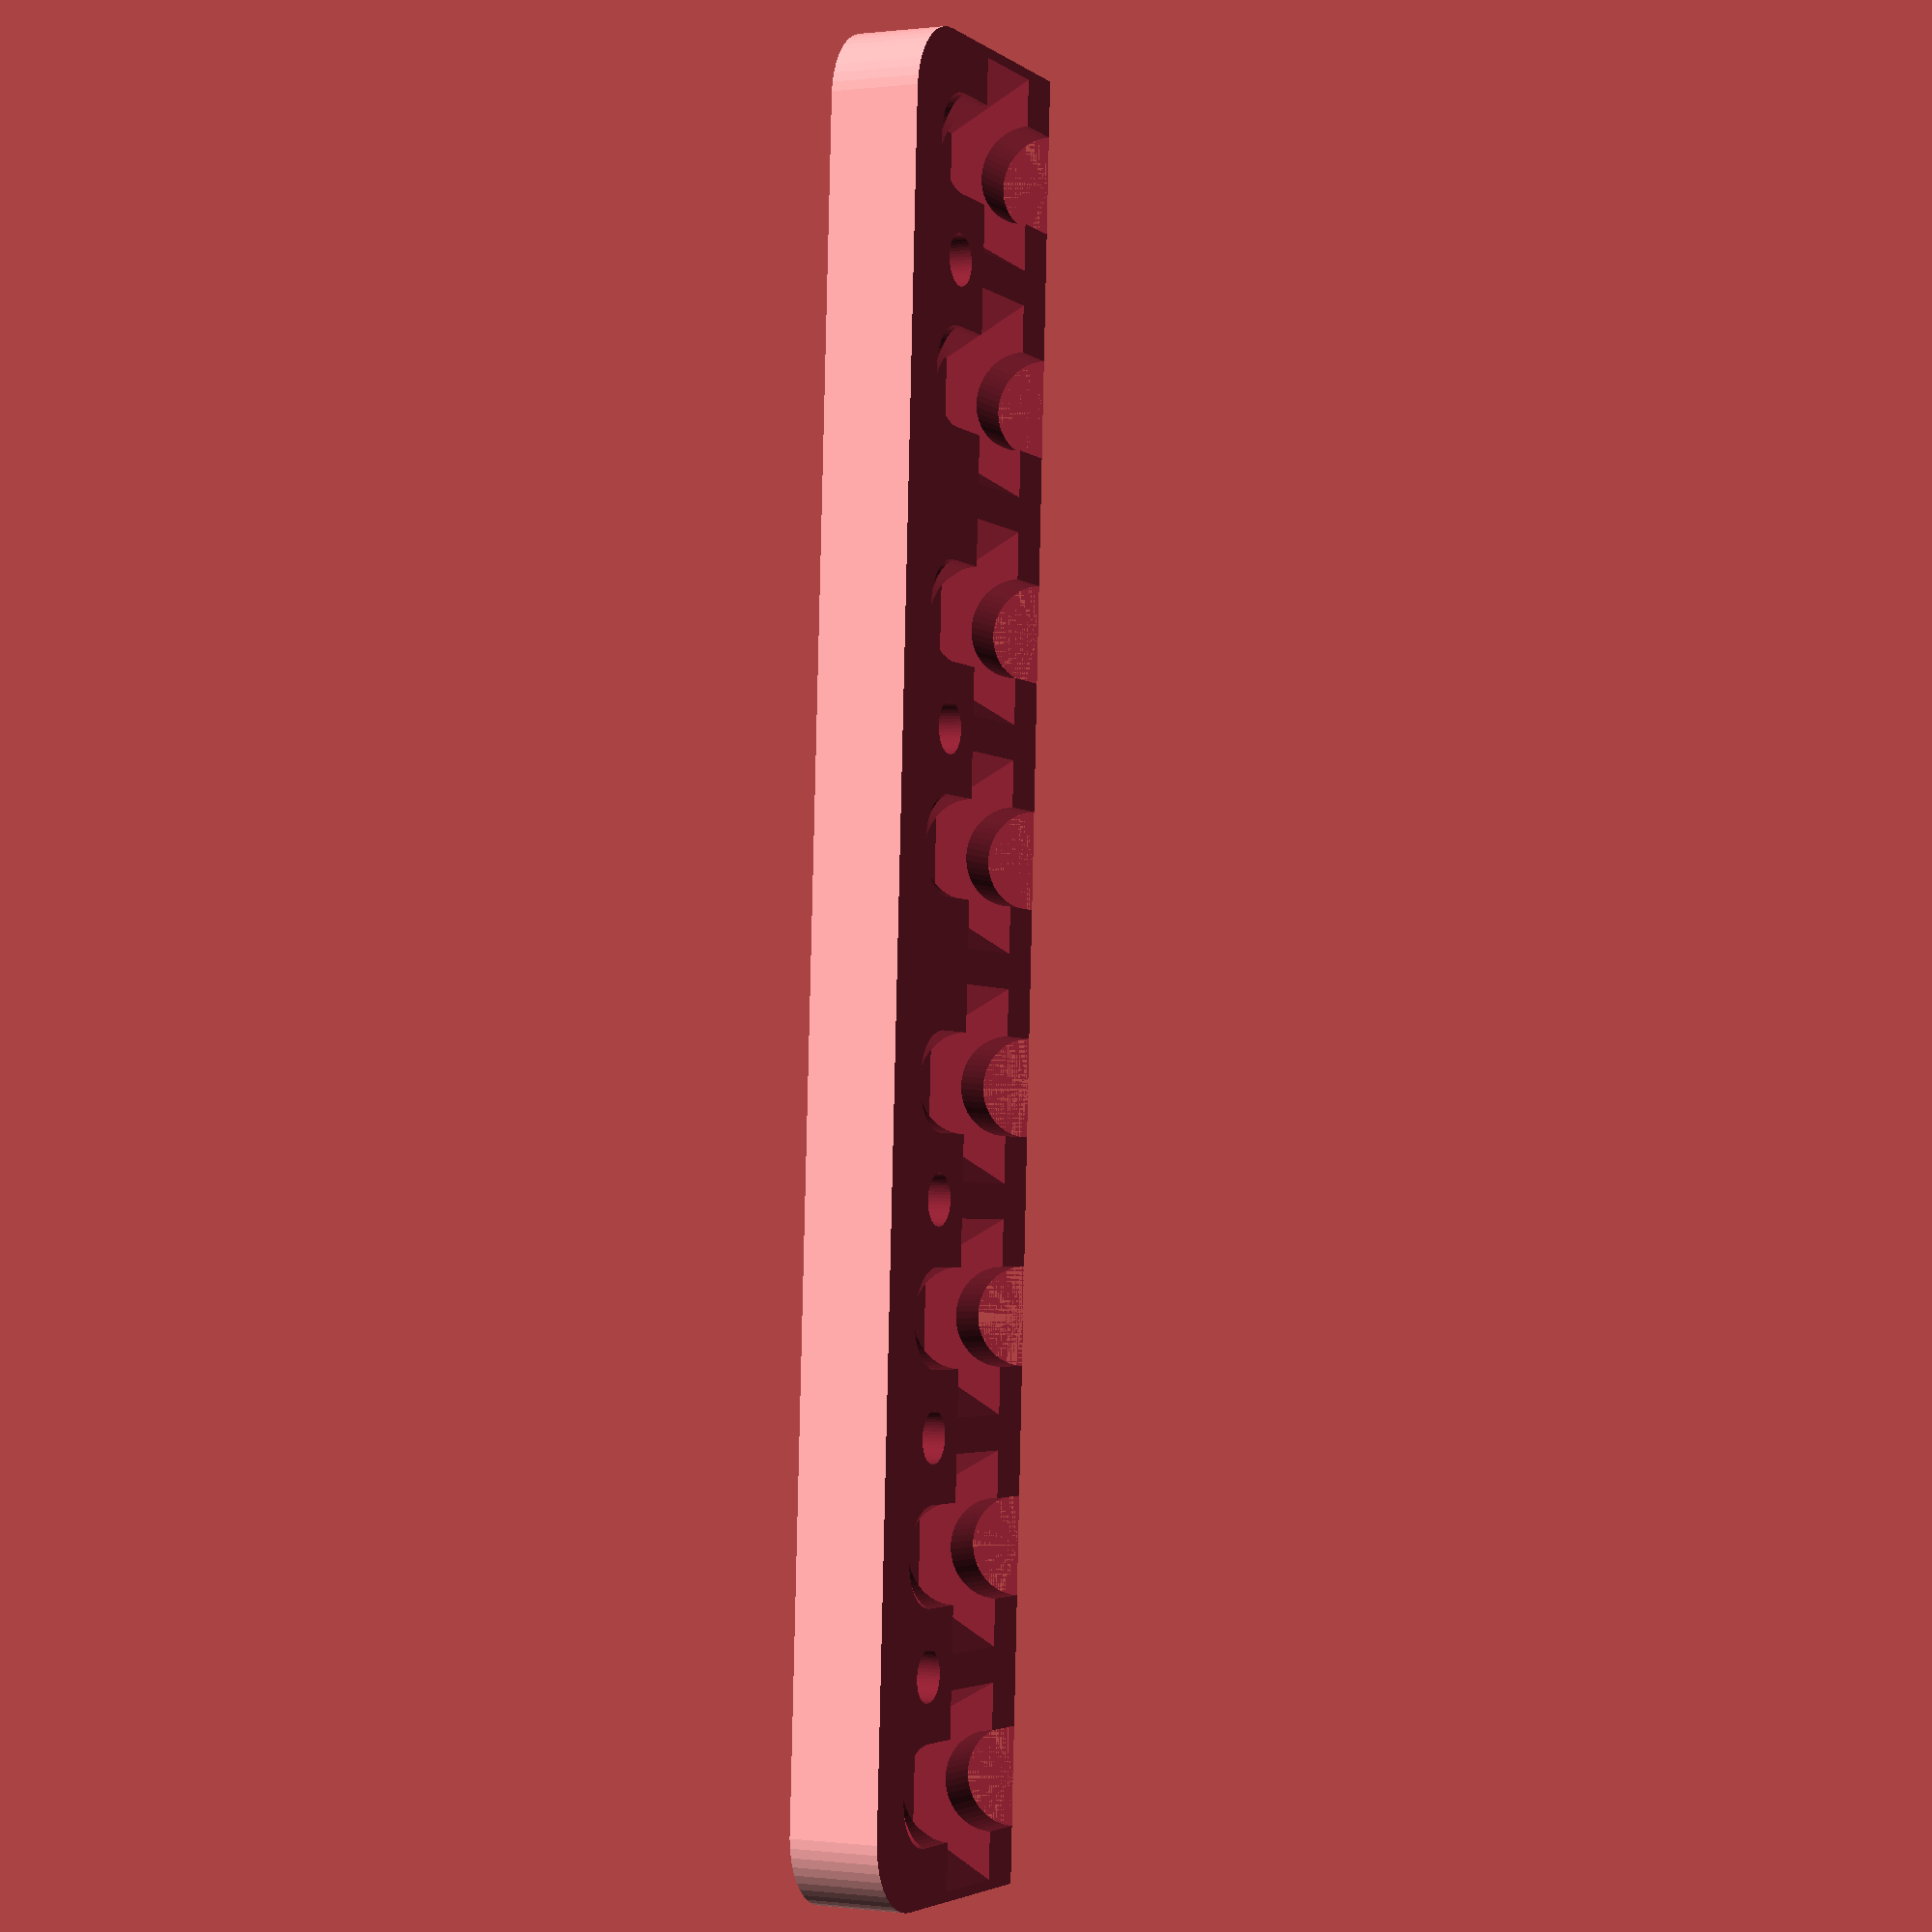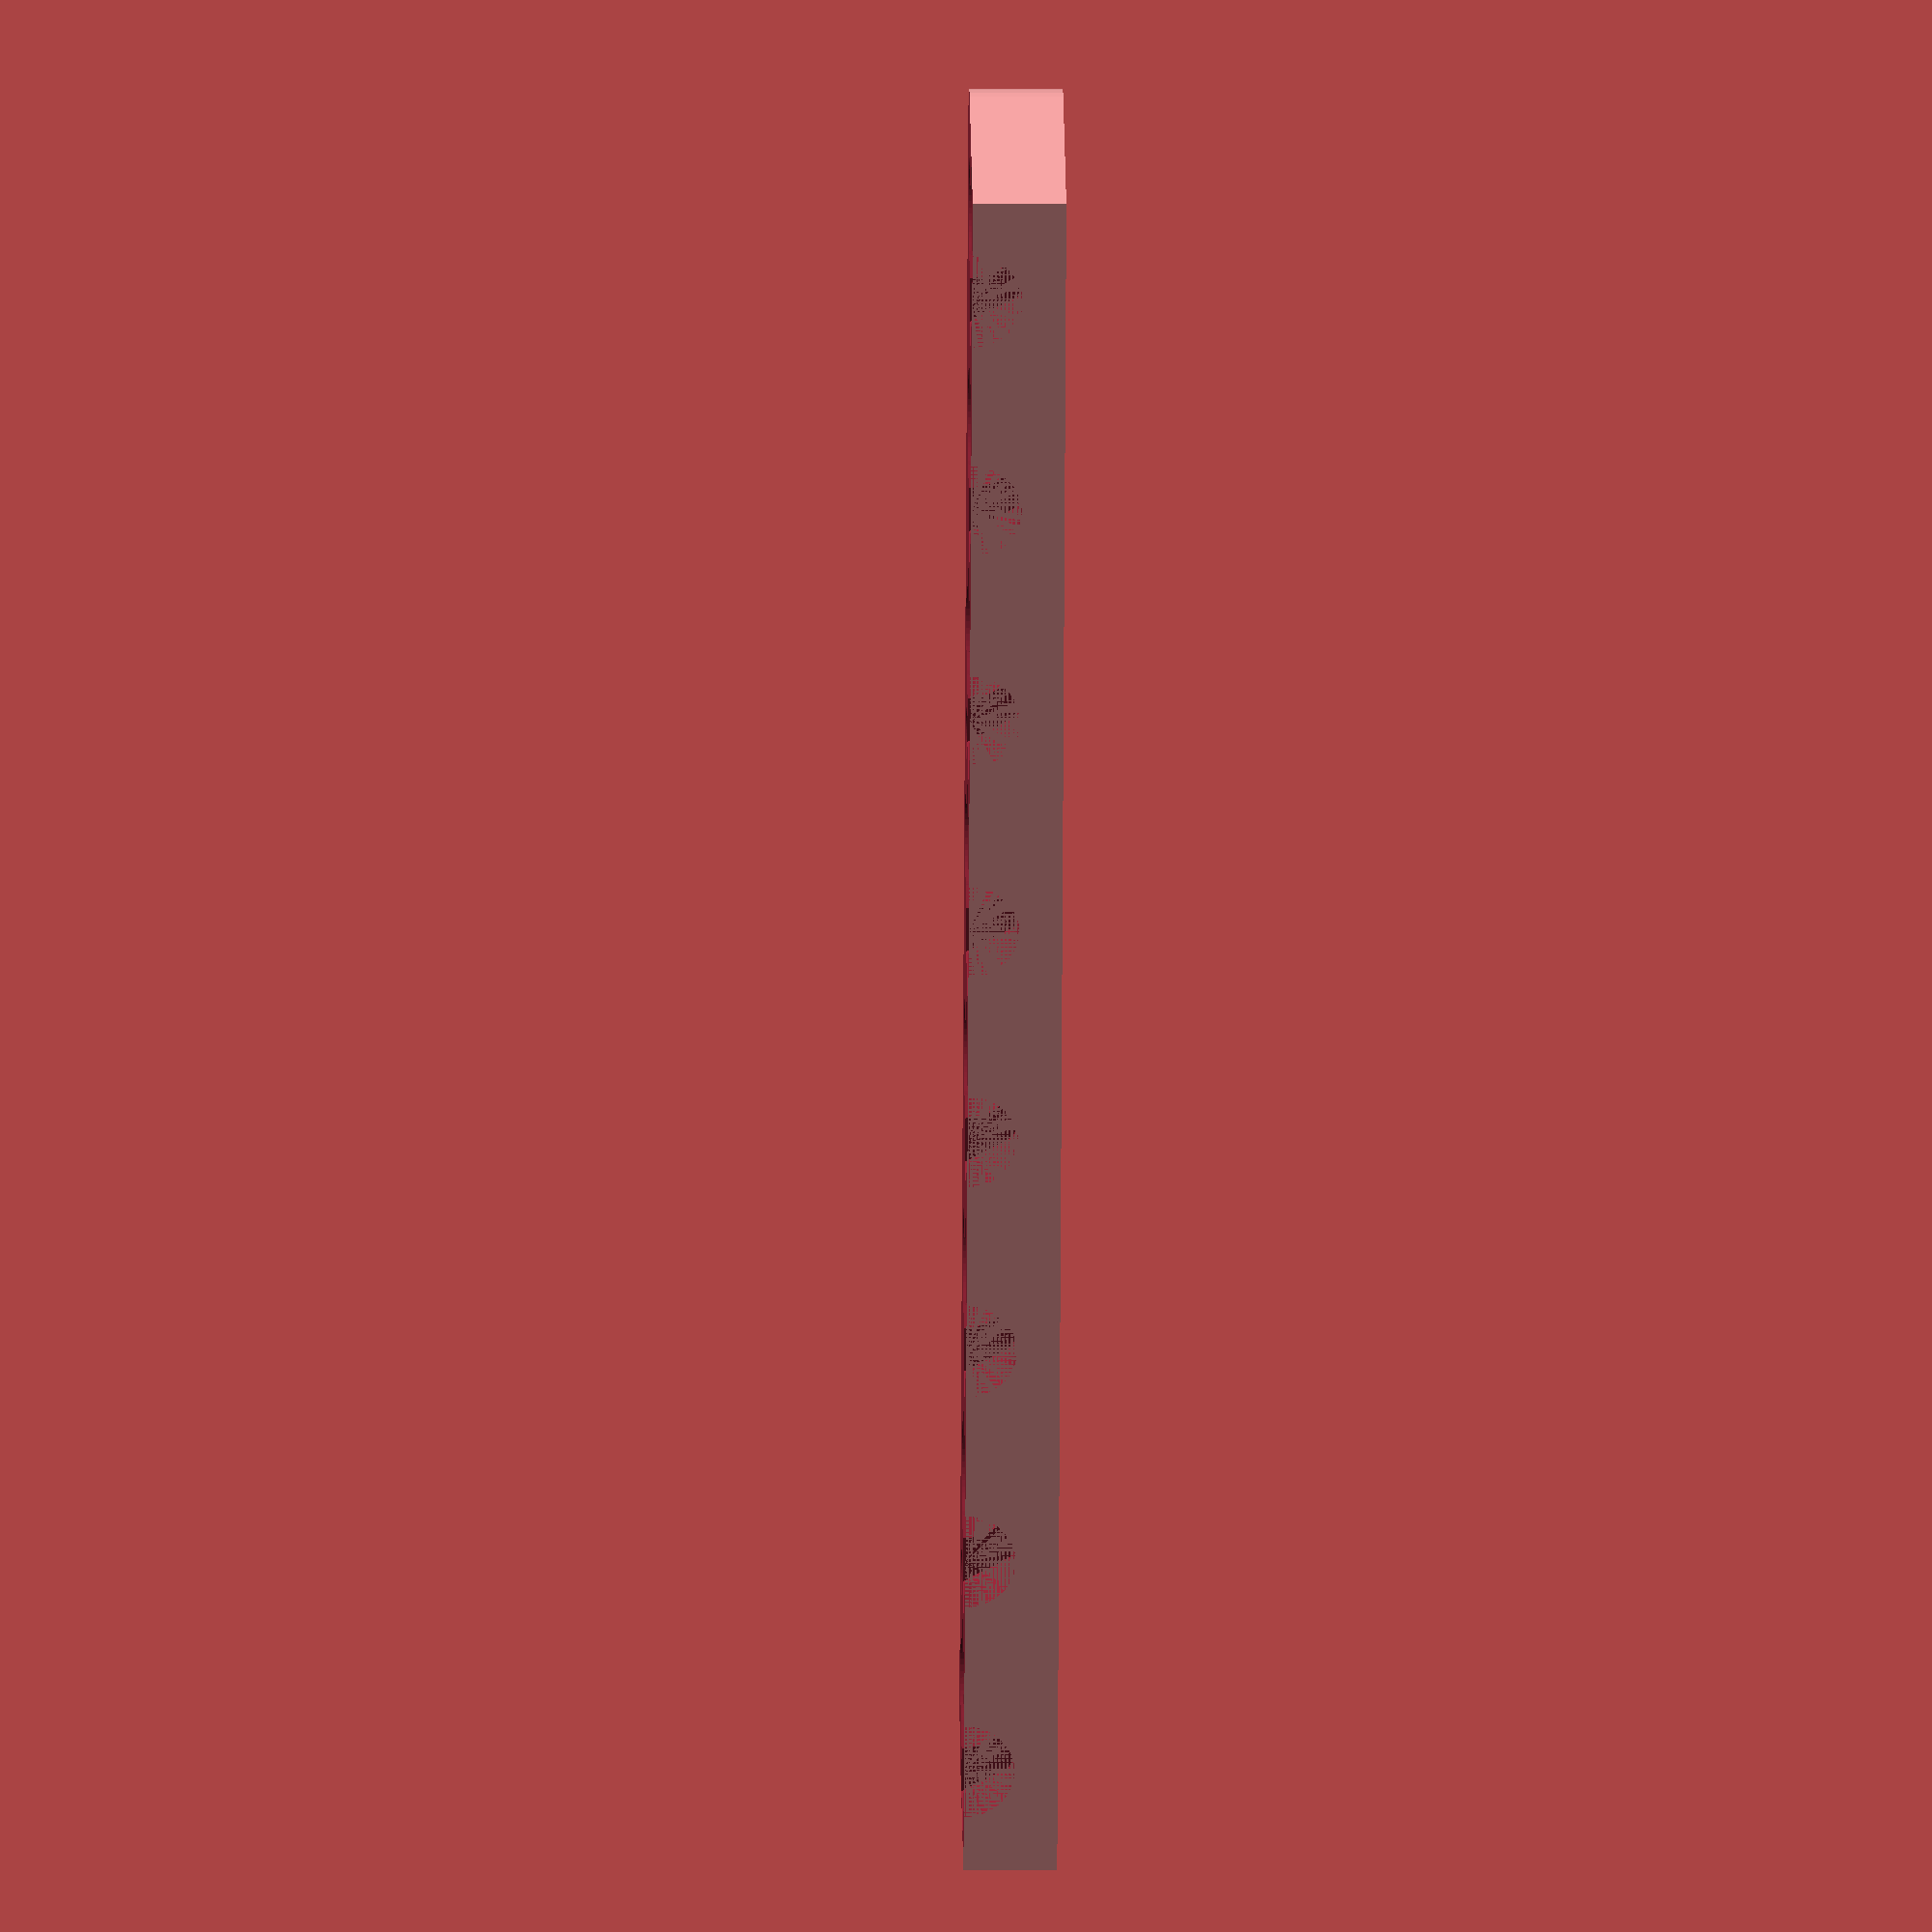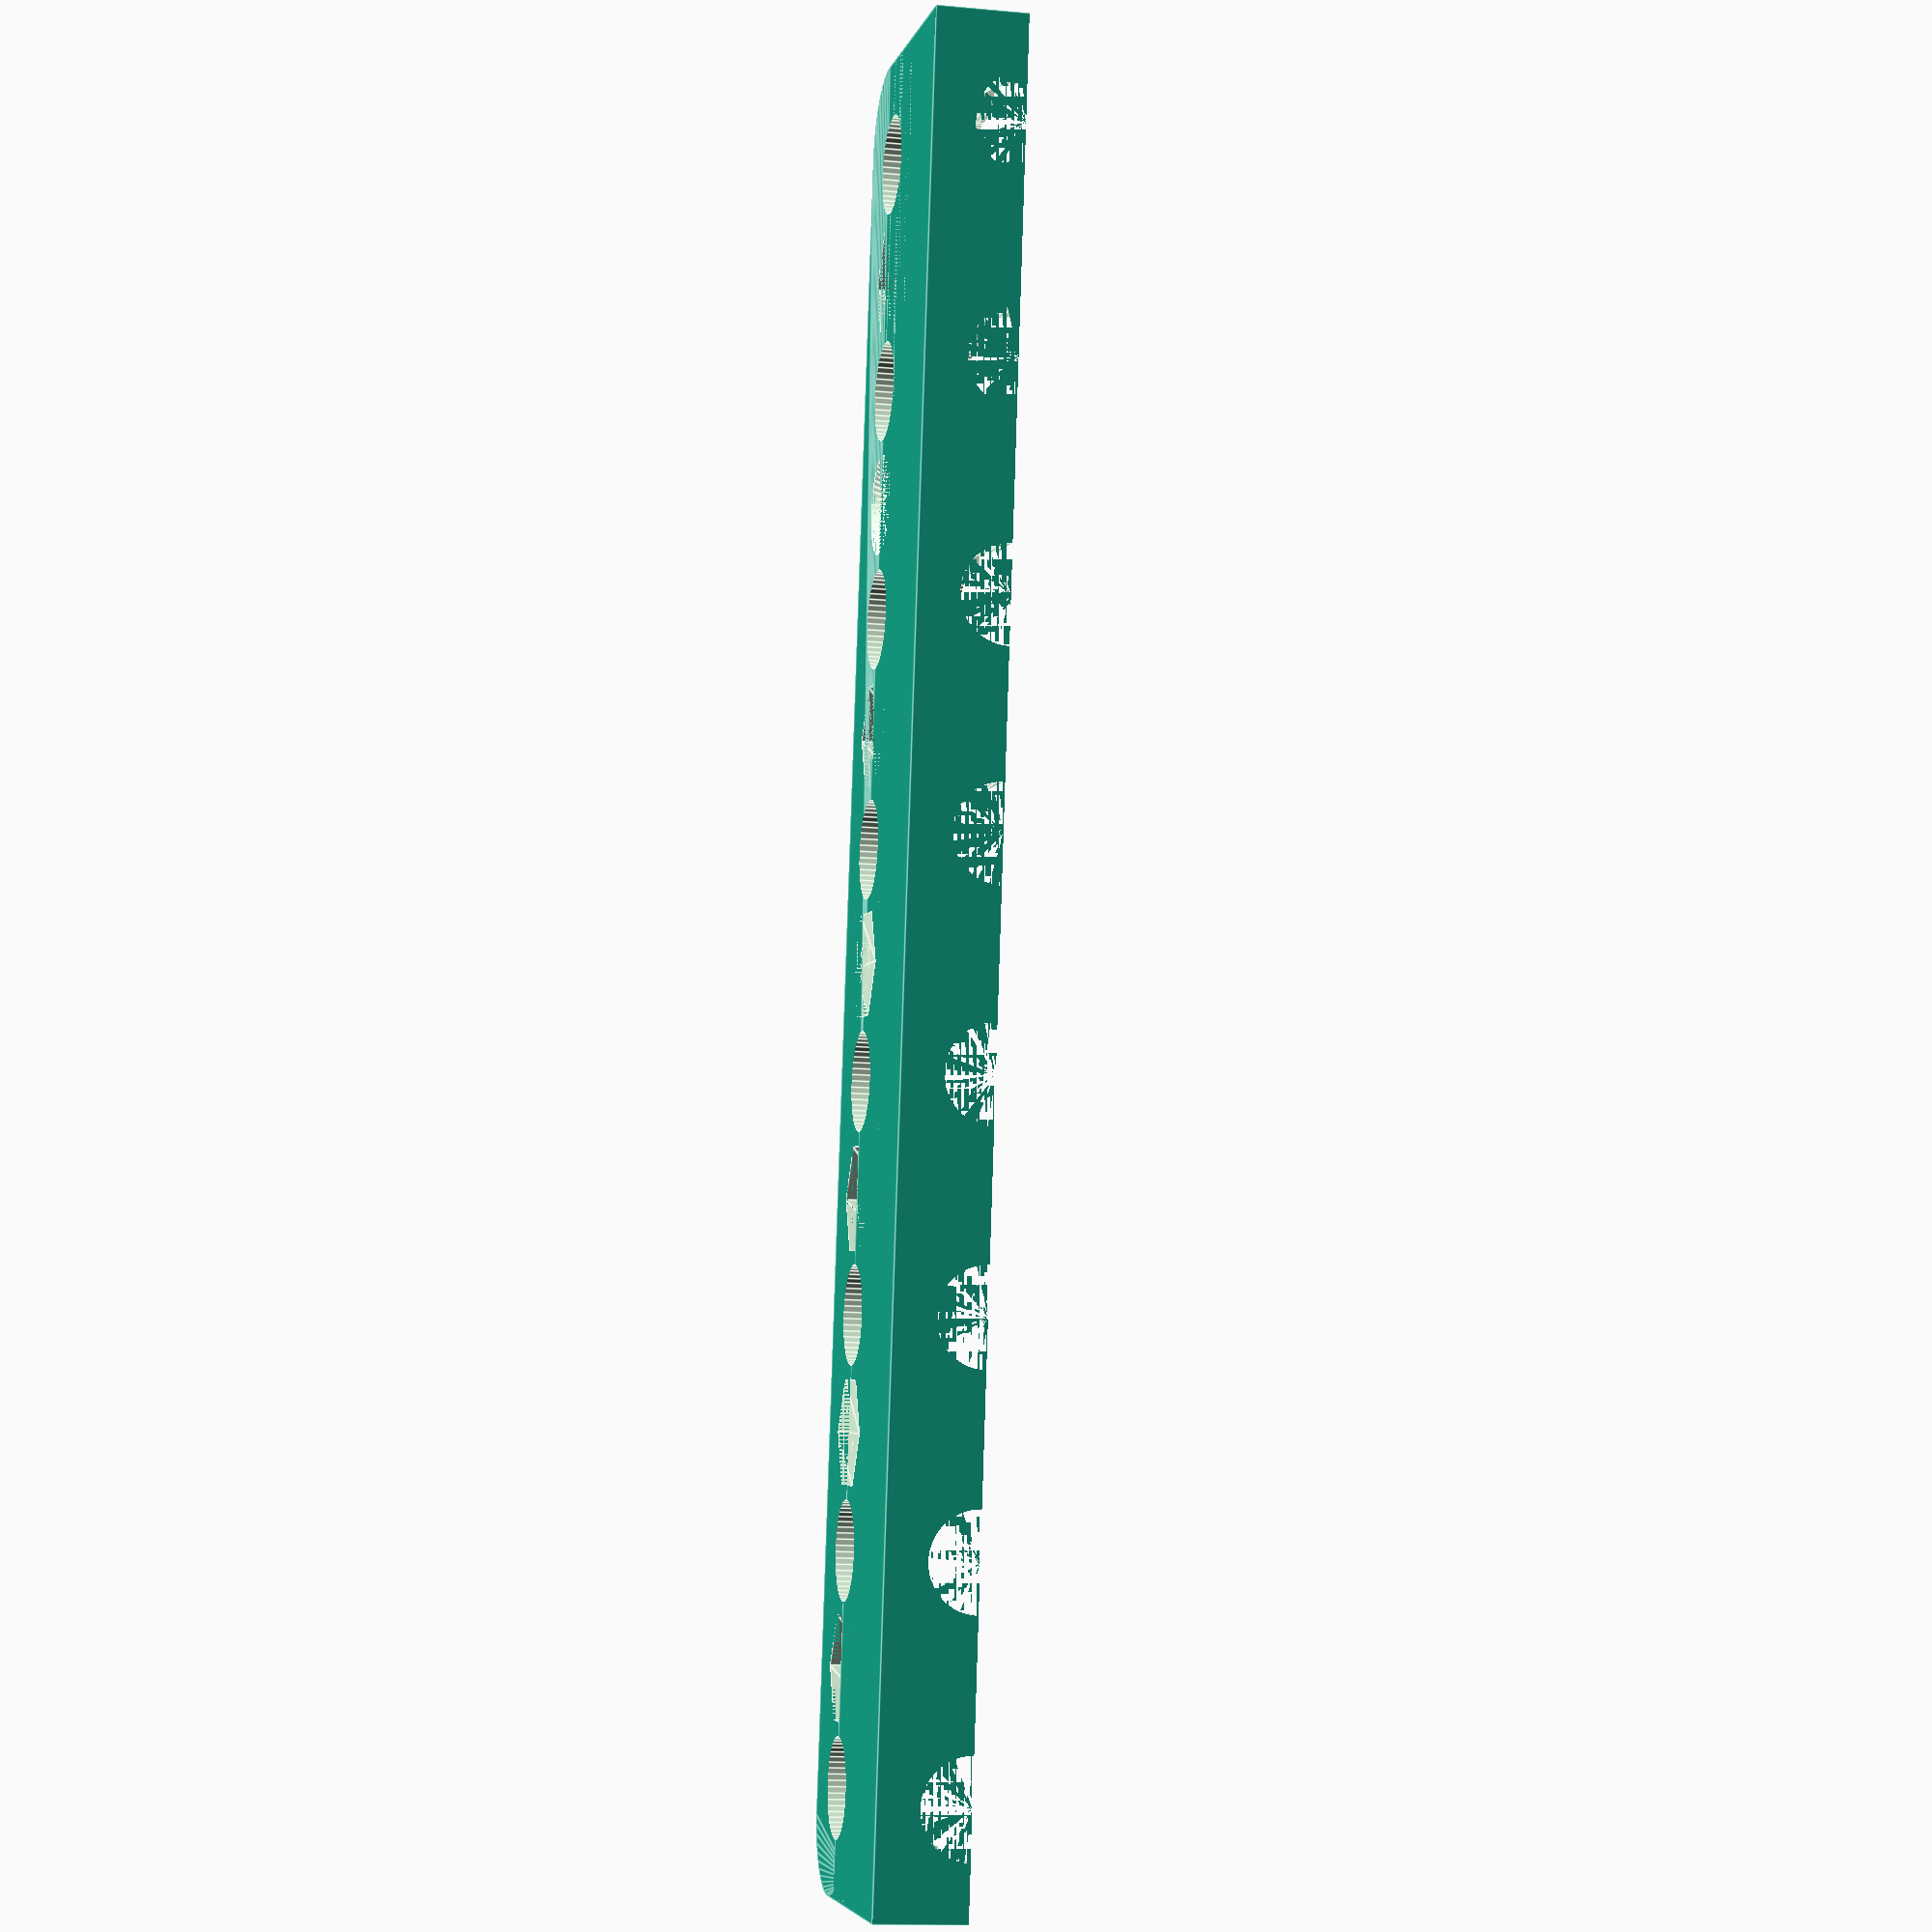
<openscad>
// Generated by SolidPython 1.1.3 on 2023-03-13 19:53:39
$fn = 50;


difference() {
	union() {
		translate(v = [0, 13.5000000000, -6.0000000000]) {
			rotate(a = [0, 0, 0]) {
				hull() {
					translate(v = [-54.5000000000, 2.0000000000, 0]) {
						rotate(a = [0, 0, 0]) {
							translate(v = [0, 0, 0]) {
								rotate(a = [0, 0, 0]) {
									cylinder(h = 12, r = 5);
								}
							}
						}
					}
					translate(v = [54.5000000000, 2.0000000000, 0]) {
						rotate(a = [0, 0, 0]) {
							translate(v = [0, 0, 0]) {
								rotate(a = [0, 0, 0]) {
									cylinder(h = 12, r = 5);
								}
							}
						}
					}
					translate(v = [-54.5000000000, -2.0000000000, 0]) {
						rotate(a = [0, 0, 0]) {
							translate(v = [0, 0, 0]) {
								rotate(a = [0, 0, 0]) {
									cylinder(h = 12, r = 5);
								}
							}
						}
					}
					translate(v = [54.5000000000, -2.0000000000, 0]) {
						rotate(a = [0, 0, 0]) {
							translate(v = [0, 0, 0]) {
								rotate(a = [0, 0, 0]) {
									cylinder(h = 12, r = 5);
								}
							}
						}
					}
				}
			}
		}
		translate(v = [-59.5000000000, 0, -6.0000000000]) {
			rotate(a = [0, 0, 0]) {
				cube(size = [119, 13.5000000000, 12]);
			}
		}
	}
	union() {
		translate(v = [-52.5000000000, 13.5000000000, -6.0000000000]) {
			rotate(a = [0, 0, 0]) {
				translate(v = [0, 0, -50]) {
					rotate(a = [0, 0, 0]) {
						cylinder(h = 100, r = 3.2500000000);
					}
				}
			}
		}
		translate(v = [-37.5000000000, 13.5000000000, -6.0000000000]) {
			rotate(a = [0, 0, 0]) {
				translate(v = [0, 0, -50]) {
					rotate(a = [0, 0, 0]) {
						cylinder(h = 100, r = 3.2500000000);
					}
				}
			}
		}
		translate(v = [-22.5000000000, 13.5000000000, -6.0000000000]) {
			rotate(a = [0, 0, 0]) {
				translate(v = [0, 0, -50]) {
					rotate(a = [0, 0, 0]) {
						cylinder(h = 100, r = 3.2500000000);
					}
				}
			}
		}
		translate(v = [-7.5000000000, 13.5000000000, -6.0000000000]) {
			rotate(a = [0, 0, 0]) {
				translate(v = [0, 0, -50]) {
					rotate(a = [0, 0, 0]) {
						cylinder(h = 100, r = 3.2500000000);
					}
				}
			}
		}
		translate(v = [7.5000000000, 13.5000000000, -6.0000000000]) {
			rotate(a = [0, 0, 0]) {
				translate(v = [0, 0, -50]) {
					rotate(a = [0, 0, 0]) {
						cylinder(h = 100, r = 3.2500000000);
					}
				}
			}
		}
		translate(v = [22.5000000000, 13.5000000000, -6.0000000000]) {
			rotate(a = [0, 0, 0]) {
				translate(v = [0, 0, -50]) {
					rotate(a = [0, 0, 0]) {
						cylinder(h = 100, r = 3.2500000000);
					}
				}
			}
		}
		translate(v = [37.5000000000, 13.5000000000, -6.0000000000]) {
			rotate(a = [0, 0, 0]) {
				translate(v = [0, 0, -50]) {
					rotate(a = [0, 0, 0]) {
						cylinder(h = 100, r = 3.2500000000);
					}
				}
			}
		}
		translate(v = [52.5000000000, 13.5000000000, -6.0000000000]) {
			rotate(a = [0, 0, 0]) {
				translate(v = [0, 0, -50]) {
					rotate(a = [0, 0, 0]) {
						cylinder(h = 100, r = 3.2500000000);
					}
				}
			}
		}
		translate(v = [-52.5000000000, 13.5000000000, 0]) {
			rotate(a = [90, 0, 0]) {
				cylinder(h = 13.5000000000, r = 3.2500000000);
			}
		}
		translate(v = [-52.5000000000, 10, 0]) {
			rotate(a = [90, 0, 0]) {
				translate(v = [0, 0, 0]) {
					rotate(a = [0, 0, 0]) {
						linear_extrude(height = 6.5000000000) {
							polygon(points = [[6.3470000000, 0.0000000000], [3.1735000000, 5.4966632378], [-3.1735000000, 5.4966632378], [-6.3470000000, 0.0000000000], [-3.1735000000, -5.4966632378], [3.1735000000, -5.4966632378]]);
						}
					}
				}
			}
		}
		translate(v = [-37.5000000000, 13.5000000000, 0]) {
			rotate(a = [90, 0, 0]) {
				cylinder(h = 13.5000000000, r = 3.2500000000);
			}
		}
		translate(v = [-37.5000000000, 10, 0]) {
			rotate(a = [90, 0, 0]) {
				translate(v = [0, 0, 0]) {
					rotate(a = [0, 0, 0]) {
						linear_extrude(height = 6.5000000000) {
							polygon(points = [[6.3470000000, 0.0000000000], [3.1735000000, 5.4966632378], [-3.1735000000, 5.4966632378], [-6.3470000000, 0.0000000000], [-3.1735000000, -5.4966632378], [3.1735000000, -5.4966632378]]);
						}
					}
				}
			}
		}
		translate(v = [-22.5000000000, 13.5000000000, 0]) {
			rotate(a = [90, 0, 0]) {
				cylinder(h = 13.5000000000, r = 3.2500000000);
			}
		}
		translate(v = [-22.5000000000, 10, 0]) {
			rotate(a = [90, 0, 0]) {
				translate(v = [0, 0, 0]) {
					rotate(a = [0, 0, 0]) {
						linear_extrude(height = 6.5000000000) {
							polygon(points = [[6.3470000000, 0.0000000000], [3.1735000000, 5.4966632378], [-3.1735000000, 5.4966632378], [-6.3470000000, 0.0000000000], [-3.1735000000, -5.4966632378], [3.1735000000, -5.4966632378]]);
						}
					}
				}
			}
		}
		translate(v = [-7.5000000000, 13.5000000000, 0]) {
			rotate(a = [90, 0, 0]) {
				cylinder(h = 13.5000000000, r = 3.2500000000);
			}
		}
		translate(v = [-7.5000000000, 10, 0]) {
			rotate(a = [90, 0, 0]) {
				translate(v = [0, 0, 0]) {
					rotate(a = [0, 0, 0]) {
						linear_extrude(height = 6.5000000000) {
							polygon(points = [[6.3470000000, 0.0000000000], [3.1735000000, 5.4966632378], [-3.1735000000, 5.4966632378], [-6.3470000000, 0.0000000000], [-3.1735000000, -5.4966632378], [3.1735000000, -5.4966632378]]);
						}
					}
				}
			}
		}
		translate(v = [7.5000000000, 13.5000000000, 0]) {
			rotate(a = [90, 0, 0]) {
				cylinder(h = 13.5000000000, r = 3.2500000000);
			}
		}
		translate(v = [7.5000000000, 10, 0]) {
			rotate(a = [90, 0, 0]) {
				translate(v = [0, 0, 0]) {
					rotate(a = [0, 0, 0]) {
						linear_extrude(height = 6.5000000000) {
							polygon(points = [[6.3470000000, 0.0000000000], [3.1735000000, 5.4966632378], [-3.1735000000, 5.4966632378], [-6.3470000000, 0.0000000000], [-3.1735000000, -5.4966632378], [3.1735000000, -5.4966632378]]);
						}
					}
				}
			}
		}
		translate(v = [22.5000000000, 13.5000000000, 0]) {
			rotate(a = [90, 0, 0]) {
				cylinder(h = 13.5000000000, r = 3.2500000000);
			}
		}
		translate(v = [22.5000000000, 10, 0]) {
			rotate(a = [90, 0, 0]) {
				translate(v = [0, 0, 0]) {
					rotate(a = [0, 0, 0]) {
						linear_extrude(height = 6.5000000000) {
							polygon(points = [[6.3470000000, 0.0000000000], [3.1735000000, 5.4966632378], [-3.1735000000, 5.4966632378], [-6.3470000000, 0.0000000000], [-3.1735000000, -5.4966632378], [3.1735000000, -5.4966632378]]);
						}
					}
				}
			}
		}
		translate(v = [37.5000000000, 13.5000000000, 0]) {
			rotate(a = [90, 0, 0]) {
				cylinder(h = 13.5000000000, r = 3.2500000000);
			}
		}
		translate(v = [37.5000000000, 10, 0]) {
			rotate(a = [90, 0, 0]) {
				translate(v = [0, 0, 0]) {
					rotate(a = [0, 0, 0]) {
						linear_extrude(height = 6.5000000000) {
							polygon(points = [[6.3470000000, 0.0000000000], [3.1735000000, 5.4966632378], [-3.1735000000, 5.4966632378], [-6.3470000000, 0.0000000000], [-3.1735000000, -5.4966632378], [3.1735000000, -5.4966632378]]);
						}
					}
				}
			}
		}
		translate(v = [52.5000000000, 13.5000000000, 0]) {
			rotate(a = [90, 0, 0]) {
				cylinder(h = 13.5000000000, r = 3.2500000000);
			}
		}
		translate(v = [52.5000000000, 10, 0]) {
			rotate(a = [90, 0, 0]) {
				translate(v = [0, 0, 0]) {
					rotate(a = [0, 0, 0]) {
						linear_extrude(height = 6.5000000000) {
							polygon(points = [[6.3470000000, 0.0000000000], [3.1735000000, 5.4966632378], [-3.1735000000, 5.4966632378], [-6.3470000000, 0.0000000000], [-3.1735000000, -5.4966632378], [3.1735000000, -5.4966632378]]);
						}
					}
				}
			}
		}
		translate(v = [-45.0000000000, 13.5000000000, 4.1000000000]) {
			rotate(a = [0, 0, 0]) {
				cylinder(h = 1.9000000000, r1 = 1.7000000000, r2 = 3.2500000000);
			}
		}
		translate(v = [-45.0000000000, 13.5000000000, -6.0000000000]) {
			rotate(a = [0, 0, 0]) {
				cylinder(h = 12, r = 1.7000000000);
			}
		}
		translate(v = [-45.0000000000, 13.5000000000, -6.0000000000]) {
			rotate(a = [0, 0, 30.0000000000]) {
				translate(v = [0, 0, 0]) {
					rotate(a = [0, 0, 0]) {
						linear_extrude(height = 3) {
							polygon(points = [[3.8947500000, 0.0000000000], [1.9473750000, 3.3729524414], [-1.9473750000, 3.3729524414], [-3.8947500000, 0.0000000000], [-1.9473750000, -3.3729524414], [1.9473750000, -3.3729524414]]);
						}
					}
				}
			}
		}
		translate(v = [-30.0000000000, 13.5000000000, -4.1000000000]) {
			rotate(a = [0, 180, 0]) {
				cylinder(h = 1.9000000000, r1 = 1.7000000000, r2 = 3.2500000000);
			}
		}
		translate(v = [-30.0000000000, 13.5000000000, 6.0000000000]) {
			rotate(a = [0, 180, 0]) {
				cylinder(h = 12, r = 1.7000000000);
			}
		}
		translate(v = [-30.0000000000, 13.5000000000, 6.0000000000]) {
			rotate(a = [0, 180, 30.0000000000]) {
				translate(v = [0, 0, 0]) {
					rotate(a = [0, 0, 0]) {
						linear_extrude(height = 3) {
							polygon(points = [[3.8947500000, 0.0000000000], [1.9473750000, 3.3729524414], [-1.9473750000, 3.3729524414], [-3.8947500000, 0.0000000000], [-1.9473750000, -3.3729524414], [1.9473750000, -3.3729524414]]);
						}
					}
				}
			}
		}
		translate(v = [-15.0000000000, 13.5000000000, 4.1000000000]) {
			rotate(a = [0, 360, 0]) {
				cylinder(h = 1.9000000000, r1 = 1.7000000000, r2 = 3.2500000000);
			}
		}
		translate(v = [-15.0000000000, 13.5000000000, -6.0000000000]) {
			rotate(a = [0, 360, 0]) {
				cylinder(h = 12, r = 1.7000000000);
			}
		}
		translate(v = [-15.0000000000, 13.5000000000, -6.0000000000]) {
			rotate(a = [0, 360, 30.0000000000]) {
				translate(v = [0, 0, 0]) {
					rotate(a = [0, 0, 0]) {
						linear_extrude(height = 3) {
							polygon(points = [[3.8947500000, 0.0000000000], [1.9473750000, 3.3729524414], [-1.9473750000, 3.3729524414], [-3.8947500000, 0.0000000000], [-1.9473750000, -3.3729524414], [1.9473750000, -3.3729524414]]);
						}
					}
				}
			}
		}
		translate(v = [0.0000000000, 13.5000000000, 4.1000000000]) {
			rotate(a = [0, 540, 0]) {
				cylinder(h = 1.9000000000, r1 = 1.7000000000, r2 = 3.2500000000);
			}
		}
		translate(v = [0.0000000000, 13.5000000000, -6.0000000000]) {
			rotate(a = [0, 540, 0]) {
				cylinder(h = 12, r = 1.7000000000);
			}
		}
		translate(v = [0.0000000000, 13.5000000000, -6.0000000000]) {
			rotate(a = [0, 540, 30.0000000000]) {
				translate(v = [0, 0, 0]) {
					rotate(a = [0, 0, 0]) {
						linear_extrude(height = 3) {
							polygon(points = [[3.8947500000, 0.0000000000], [1.9473750000, 3.3729524414], [-1.9473750000, 3.3729524414], [-3.8947500000, 0.0000000000], [-1.9473750000, -3.3729524414], [1.9473750000, -3.3729524414]]);
						}
					}
				}
			}
		}
		translate(v = [15.0000000000, 13.5000000000, 4.1000000000]) {
			rotate(a = [0, 720, 0]) {
				cylinder(h = 1.9000000000, r1 = 1.7000000000, r2 = 3.2500000000);
			}
		}
		translate(v = [15.0000000000, 13.5000000000, -6.0000000000]) {
			rotate(a = [0, 720, 0]) {
				cylinder(h = 12, r = 1.7000000000);
			}
		}
		translate(v = [15.0000000000, 13.5000000000, -6.0000000000]) {
			rotate(a = [0, 720, 30.0000000000]) {
				translate(v = [0, 0, 0]) {
					rotate(a = [0, 0, 0]) {
						linear_extrude(height = 3) {
							polygon(points = [[3.8947500000, 0.0000000000], [1.9473750000, 3.3729524414], [-1.9473750000, 3.3729524414], [-3.8947500000, 0.0000000000], [-1.9473750000, -3.3729524414], [1.9473750000, -3.3729524414]]);
						}
					}
				}
			}
		}
		translate(v = [30.0000000000, 13.5000000000, 4.1000000000]) {
			rotate(a = [0, 900, 0]) {
				cylinder(h = 1.9000000000, r1 = 1.7000000000, r2 = 3.2500000000);
			}
		}
		translate(v = [30.0000000000, 13.5000000000, -6.0000000000]) {
			rotate(a = [0, 900, 0]) {
				cylinder(h = 12, r = 1.7000000000);
			}
		}
		translate(v = [30.0000000000, 13.5000000000, -6.0000000000]) {
			rotate(a = [0, 900, 30.0000000000]) {
				translate(v = [0, 0, 0]) {
					rotate(a = [0, 0, 0]) {
						linear_extrude(height = 3) {
							polygon(points = [[3.8947500000, 0.0000000000], [1.9473750000, 3.3729524414], [-1.9473750000, 3.3729524414], [-3.8947500000, 0.0000000000], [-1.9473750000, -3.3729524414], [1.9473750000, -3.3729524414]]);
						}
					}
				}
			}
		}
		translate(v = [45.0000000000, 13.5000000000, 4.1000000000]) {
			rotate(a = [0, 1080, 0]) {
				cylinder(h = 1.9000000000, r1 = 1.7000000000, r2 = 3.2500000000);
			}
		}
		translate(v = [45.0000000000, 13.5000000000, -6.0000000000]) {
			rotate(a = [0, 1080, 0]) {
				cylinder(h = 12, r = 1.7000000000);
			}
		}
		translate(v = [45.0000000000, 13.5000000000, -6.0000000000]) {
			rotate(a = [0, 1080, 30.0000000000]) {
				translate(v = [0, 0, 0]) {
					rotate(a = [0, 0, 0]) {
						linear_extrude(height = 3) {
							polygon(points = [[3.8947500000, 0.0000000000], [1.9473750000, 3.3729524414], [-1.9473750000, 3.3729524414], [-3.8947500000, 0.0000000000], [-1.9473750000, -3.3729524414], [1.9473750000, -3.3729524414]]);
						}
					}
				}
			}
		}
		translate(v = [-250.0000000000, -250.0000000000, 0]) {
			rotate(a = [0, 0, 0]) {
				cube(size = [500, 500, 500]);
			}
		}
	}
}
/***********************************************
*********      SolidPython code:      **********
************************************************
 
from solid import *
import os
import subprocess

import oomB

import opsc_library_gen

mode = "laser"
#mode = "3d_print"

defined_objects = {}

radius_dict = {}
countersunk_dict = {}


def set_mode(m):
    global mode
    mode = m
    radius_dict['M6'] = 6.5/2
    radius_dict['M3'] = 3.3/2
    if mode == "laser":
        radius_dict['M6'] = 6/2
        radius_dict['M3'] = 3/2

    countersunk_dict['M3'] = {}
    countersunk_dict['M3']['little_rad'] = radius_dict['M3']
    countersunk_dict['M3']['big_rad'] = (5.5+0.6)/2
    if mode == "laser":
        countersunk_dict['M3']['big_rad'] = (4.75+0.6)/2
        countersunk_dict['M3']['little_rad'] = (4.75+0.6)/2

    countersunk_dict['M3']['height'] = 1.7


def opsc_make_object(filename, objects, save_type="none",resolution=50, layers = 1, tilediff = 200, mode="laser", overwrite=True):
    if overwrite or not os.path.exists(filename):
        set_mode(mode)
        save_type = save_type.lower()
        os.makedirs(os.path.dirname(filename), exist_ok=True)
        final_object = opsc_get_object(objects, mode = mode)
        # Save the final object to the specified filename    
        scad_render_to_file(final_object, filename, file_header='$fn = %s;' % resolution, include_orig_code=True)
        if save_type == "all":
            saveToAll(filename)
        elif save_type == "dxf":
            saveToDxf(filename)
        if mode == "laser":
            filename_laser = filename.replace(".scad","-flat.scad")
            scad_render_to_file(getLaser(final_object, layers=layers, tilediff=tilediff), filename_laser, file_header='$fn = %s;' % resolution, include_orig_code=True)
            if save_type == "all":
                saveToAll(filename_laser)
            elif save_type == "dxf":
                saveToDxf(filename_laser)


def opsc_get_object(objects, mode = "laser"):
    # Create the solidpython objects only include the positive objects and if they don't have inclusion or their inclusion is either all or mode
    # Initialize an empty list to store the results
    positive_objects = []

    # Iterate over the "objects" list
    for obj in objects:
        # Check if the current object has a "type" key with a value of "positive"
        if obj['type'] == 'positive':
            # Check if the current object has an "inclusion" key and its value matches "mode",
            # or if the current object does not have an "inclusion" key at all
            if not 'inclusion' in obj or obj['inclusion'] == "all" or obj['inclusion'] == mode:
                # Call the "get_opsc_item" function with the current object as an argument
                opsc_item = get_opsc_item(obj)
                # Add the result to the "positive_objects" list
                positive_objects.append(opsc_item)
# Initialize an empty list to store the results
    negative_objects = []

    # Iterate over the "objects" list
    for obj in objects:
        # Check if the current object has a "type" key with a value of "negative"
        if obj['type'] == 'negative':
            # Check if the current object has an "inclusion" key and its value matches "mode",
            # or if the current object does not have an "inclusion" key at all
            if not 'inclusion' in obj or obj['inclusion'] == "all" or obj['inclusion'] == mode:
                # Call the "get_opsc_item" function with the current object as an argument
                opsc_item = get_opsc_item(obj)
                # Add the result to the "negative_objects" list
                negative_objects.append(opsc_item)
    
    #positive_objects = [get_opsc_item(obj) for obj in objects if obj['type'] == 'positive']
    #negative_objects = [get_opsc_item(obj) for obj in objects if obj['type'] == 'negative']
    # Union the positive objects
    positive_object = union()(*positive_objects)
    # Union the negative objects
    negative_object = union()(*negative_objects)
    # Create the final object by subtracting the negative objects from the positive objects
    return difference()(positive_object, negative_object)

def get_opsc_item(params):
    # A dictionary to map radius string values to numerical values
    #radius_dict = {'small': 5, 'medium': 10, 'large': 15}
    # An array of function names for basic shapes
    basic_shapes = ['cube', 'sphere', 'cylinder']
    
    # An array of function names for other shapes
    other_shapes = ['hole', 'slot', 'rounded_rectangle', 'countersunk', 'polyg']
    


    # Convert radius to r if present, and remove radius from the params dictionary
    if 'radius' in params:
        if isinstance(params['radius'], str):
            # Use the radius_dict to map the radius string value to a numerical value
            params['r'] = radius_dict[params['radius']]
        else:
            params['r'] = params['radius']
        del params['radius']
    

    # Check if the object type is a basic shape
    if params['shape'] in basic_shapes:
        # Remove shape and unexpected dictionary values
        allowed_keys = {'size', 'r', 'r1', 'r2', 'd', 'h', 'rw', 'rh', 'dw', 'dh'}
        shape_params = {k: v for k, v in params.items() if k in allowed_keys}

        #params['m'] = "#"
        ###split for adding modifier
        try:
            m = params['m']
            func = globals()[params['shape']]
            return_value = get_opsc_transform(params,func(**shape_params))
            return_value = (return_value).set_modifier(m)
            return return_value
        except KeyError as e:
            return get_opsc_transform(params,globals()[params['shape']](**shape_params))
        
    elif params['shape'] == 'polygon':
        # Remove shape and unexpected dictionary values
        h  = params['height']
        allowed_keys = {'points'}
        shape_params = {k: v for k, v in params.items() if k in allowed_keys}

        # Call the corresponding function for the shape parameter, using ** notation to pass the shape_params dictionary as keyword arguments
        params["rot"] = [0,0,0]        
        try:
            m = params['m']
            func = globals()[params['shape']]
            return_value = get_opsc_transform(params,linear_extrude(h)(globals()[params['shape']](**shape_params)))
            return_value = (return_value).set_modifier(m)
            return return_value
        except KeyError as e:
            return_value = get_opsc_transform(params,linear_extrude(h)(globals()[params['shape']](**shape_params)))
            return_value = (return_value)
            return return_value


    # If the object type is not a basic shape, check if it's a defined object or one of the other shapes
    elif params['shape'] in other_shapes:
        # Call the corresponding function for the shape parameter, passing the params dictionary as an argument
        p2 = copy.deepcopy(params)
        p2["pos"] = [0,0,0]
        return get_opsc_transform(params,globals()[params['shape']](p2))
    
    # If the object is not a basic shape or a defined object, try to import it from a .scad file
    else:
        obj = defined_objects[params['shape']]
        return get_opsc_transform(params,obj)

def get_opsc_transform(params, solid_obj):
    # Rotate the object based on the 'rot' field in the params dictionary, or the 'rotX', 'rotY', and 'rotZ' fields if 'rot' is not present
    rot = params.get('rot', [])
    if rot:
        rotX, rotY, rotZ = rot
    else:
        rotX = params.get('rotX', 0)
        rotY = params.get('rotY', 0)
        rotZ = params.get('rotZ', 0)
    solid_obj = rotate([rotX, rotY, rotZ])(solid_obj)

    # Translate the object based on the 'pos' field in the params dictionary, or the 'x', 'y', and 'z' fields if 'pos' is not present
    pos = params.get('pos', [])
    if pos:
        x, y, z = pos
    else:
        x = params.get('x', 0)
        y = params.get('y', 0)
        z = params.get('z', 0)
    solid_obj = translate([x, y, z])(solid_obj)
    return solid_obj


import random

def opsc_easy_array(type, shape, repeats, pos_start, shift_arr, **kwargs):
    for i in range(0,3):
        repeats.append(1)
        pos_start.append(0)
        shift_arr.append(0)
    return_objects = []

    for x in range(0,repeats[0]):
        for y in range(0,repeats[1]):
            for z in range(0,repeats[2]):
                return_objects.append(opsc_easy(type, shape, pos=[pos_start[0]+x*shift_arr[0],pos_start[1]+y*shift_arr[1],pos_start[2]+z*shift_arr[2]], **kwargs))
    return return_objects                



def opsc_easy(type, shape, **kwargs):
    obj = {
        'type': type,
        'shape': shape
    }
    for param in ['size', 'r', 'r1', 'r2', 'd', 'h', 'rw', 'rh', 'dw', 'dh', 'pos', 'x', 'y', 'z', 'rot', 'rotX', 'rotY', 'rotZ', "w", "inclusion", 'sides', 'height', "m"]:
        if param in kwargs:
            obj[param] = kwargs[param]
    return obj

def hole(params):
    p2 = copy.deepcopy(params)  
    # Check if the radius is a string and replace it with the corresponding value from the dictionary
    if isinstance(p2['r'], str):
        p2['r'] = radius_dict[p2['r']]
    
    # Set the height to 100 if not specified
    if 'h' not in p2:
        p2['h'] = 100
        p2["pos"] = [0,0,-50]
    p2["center"] = True
    # Create the cylinder object
    p2["shape"] = "cylinder"
    p2["type"] = "positive"

    return get_opsc_item(p2)

import copy

def countersunk(params):
    p2 = copy.deepcopy(params)
    counter_rad = p2['r']
    p2['r'] = radius_dict[p2['r']]
    hp = copy.deepcopy(p2)
    hp["type"] = "positive"
    hp["shape"] = "hole"
    del hp["rot"]
    hol = get_opsc_item(hp)
    
    cp = copy.deepcopy(p2)
    cp["h"] = countersunk_dict[counter_rad]["height"]
    cp["r2"] = countersunk_dict[counter_rad]["little_rad"]
    cp["r1"] = countersunk_dict[counter_rad]["big_rad"]
    del cp["r"]
    del cp["rot"]
    cp["type"] = "positive"
    cp["shape"] = "cylinder"
    cp["pos"] = [0,0,0]

    top = get_opsc_item(cp)
    return union()(hol,top)



def slot(params):  
    p2 = copy.deepcopy(params) 
    if isinstance(p2['r'], str):
        p2['r'] = radius_dict[p2['r']]
    p2["type"] = "positive"
    p2["shape"] = "hole"
    del p2["rot"]
    p2["pos"] = [0,0,0]
    left = copy.deepcopy(p2)
    right = copy.deepcopy(p2)
    left["pos"][0] = p2["w"] / 2 - p2["r"] 
    
    right["pos"][0] = -p2["w"] / 2 + p2["r"] 
    pass
    leftObj = get_opsc_item(left)
    rightObj = get_opsc_item(right)
    return hull()(leftObj, rightObj)

def rounded_rectangle(params):   
    p2 = copy.deepcopy(params) 
    p2["h"] = p2["size"][2]
    p2["pos"] = p2.get("pos", [0, 0, 0]) 
    p2["type"] = "positive"
    p2["shape"] = "hole"
    p2["pos"] = [0,0,0]
    
    if 'rot' in p2:
        del p2["rot"]   
    if 'r' not in p2:
        p2["r"] = 5 
    tl = copy.deepcopy(p2)
    tr = copy.deepcopy(p2)
    bl = copy.deepcopy(p2)
    br = copy.deepcopy(p2)
    tl["pos"][0] = -(p2["size"][0] - p2["r"]*2)/2
    tl["pos"][1] = (p2["size"][1] - p2["r"]*2)/2
    tr["pos"][0] = (p2["size"][0] - p2["r"]*2)/2
    tr["pos"][1] = (p2["size"][1] - p2["r"]*2)/2
    bl["pos"][0] = -(p2["size"][0] - p2["r"]*2)/2
    bl["pos"][1] = -(p2["size"][1] - p2["r"]*2)/2
    br["pos"][0] = (p2["size"][0] - p2["r"]*2)/2
    br["pos"][1] = -(p2["size"][1] - p2["r"]*2)/2
    del tl["size"]
    del tr["size"]
    del bl["size"]
    del br["size"]
    tlo = get_opsc_item(tl)
    tro = get_opsc_item(tr)
    blo = get_opsc_item(bl)
    bro = get_opsc_item(br)    
    return hull()(tlo, tro, blo, bro)



def polyg(params):
    p2 = copy.deepcopy(params) 
    p2["type"] = "positive"
    p2["shape"] = "polygon"
    p2["pos"] = [0,0,0]
    sides = p2["sides"]
    radius = p2["r"]    
    angles = [i * 360 / sides for i in range(sides)]
    points = regular_polygon(sides, radius)
    
    p2["points"] = points
    return get_opsc_item(p2)

import math

def regular_polygon(num_sides, radius):
    # Calculate the angle between each side
    angle = 2 * math.pi / num_sides

    # Calculate the points of the polygon
    points = []
    for i in range(num_sides):
        x = radius * math.cos(i * angle)
        y = radius * math.sin(i * angle)
        points.append((x, y))
    return points

def import_scad_object(filename):
    # Import the .scad file and convert it to a solidpython object
    #filename = "parts"
    obj = import_scad(filename)
    return obj.main()



import os
import solid as solidpython

# A dictionary to store the defined objects


def load_scad_objects():
    opsc_library_gen.gen_library(defined_objects)

import random

def test(num_objects):
    objects = []
    for i in range(num_objects):
        # Choose a random shape
        #shape = random.choice(['cube', 'sphere', 'cylinder', 'hole', 'slot', "rounded_rectangle"])
        shape = random.choice(["rounded_rectangle"])

        # Choose a random type
        type = random.choice(['positive', 'negative'])
        
        # Create an empty object dictionary
        obj = {'shape': shape, 'type': type}
        
        # Set shape-specific parameters
        if obj['shape'] in ['cube']:
            obj['size'] =  [random.uniform(5, 15), random.uniform(5, 15), random.uniform(5, 15)]
        if obj['shape'] in ['rounded_rectangle']:
            obj['size'] =  [random.uniform(5, 15), random.uniform(5, 15), random.uniform(5, 15)]
            obj['r'] = random.uniform(0.5, 5)
        elif obj['shape'] == 'sphere':
            obj['r'] = random.uniform(5, 15)
        elif obj['shape'] in ['cylinder', 'hole']:
            obj['r'] = random.uniform(0.5, 5)
            obj['h'] = random.uniform(5, 15)
        elif obj['shape'] == 'slot':
            obj['r'] = random.uniform(0.5, 5)
            obj['h'] = random.uniform(5, 15)
            obj['w'] = random.uniform(5, 15)
        
        # Set a random position and rotation
        obj['pos'] = [random.uniform(-20, 20), random.uniform(-20, 20), random.uniform(-20, 20)]
        obj['rot'] = [random.uniform(-180, 180), random.uniform(-180, 180), random.uniform(-180, 180)]
        
        # Add the object to the list
        objects.append(obj)
    return objects

####### old file saving
def saveToAll(fileIn):
    saveToStl(fileIn)
    saveToDxf(fileIn)
    saveToPng(fileIn)
    saveToSvg(fileIn)

def saveToDxf(fileIn, fileOut="", copy_to_laser=True):
    if fileOut == "":
        fileOut = fileIn.replace(".scad",".dxf")
    saveToFile(fileIn, fileOut)


    
def saveToPng(fileIn, fileOut="",extra="--render"):
    if fileOut == "":
        fileOut = fileIn.replace(".scad",".png")
    saveToFile(fileIn, fileOut)

def saveToStl(fileIn, fileOut=""):
    if fileOut == "":
        fileOut = fileIn.replace(".scad",".stl")
    saveToFile(fileIn, fileOut)
    
def saveToSvg(fileIn, fileOut=""):
    if fileOut == "":
        fileOut = fileIn.replace(".scad",".svg")
    saveToFile(fileIn, fileOut)

def saveToFile(fileIn, fileOut,extra=""):
    #extra = extra + " --colorscheme Tomorrow"

    launchStr = 'openscad -o "' + fileOut + '"' + extra + ' "' + fileIn + '"'
    if ".png" in fileOut:
        launchStr = launchStr + " --render"
    print("            saveToFile launch string: " + launchStr)
    subprocess.run(launchStr)
    x=0

def getLaser(final_object,start=1.5,layers=1,thickness=3,tilediff=200):
        rv= []

        for x in range(layers):
            rv.append(translate([0,x*tilediff,0])(
                    projection()(
                        intersection()(translate([-500,-500,start+x*thickness])(cube(size=[1000,1000,0.1])),
                            final_object
                        )
                    )
            )
            )
            
        return union()(rv)

set_mode("laser")
load_scad_objects() 
 
************************************************/

</openscad>
<views>
elev=0.0 azim=273.1 roll=294.6 proj=p view=solid
elev=354.6 azim=290.9 roll=89.2 proj=o view=wireframe
elev=13.5 azim=81.0 roll=258.1 proj=p view=edges
</views>
